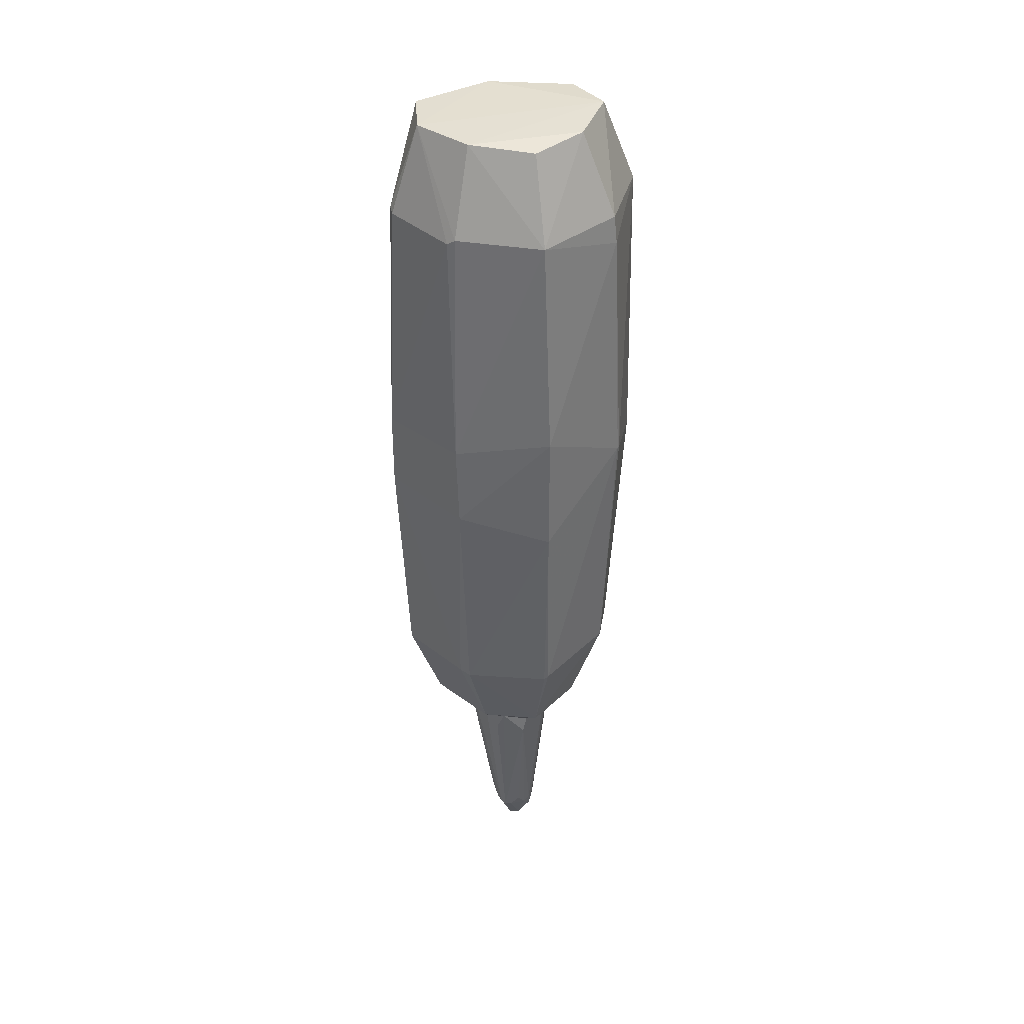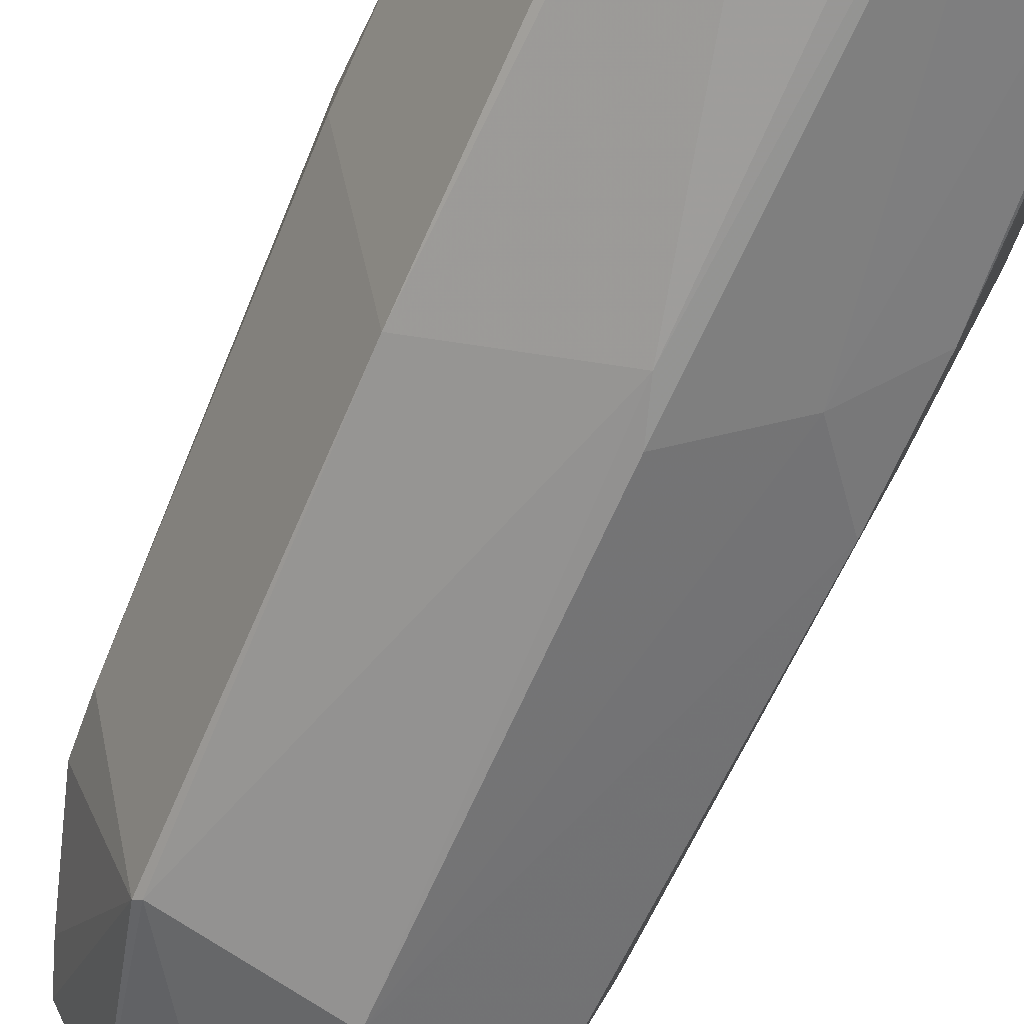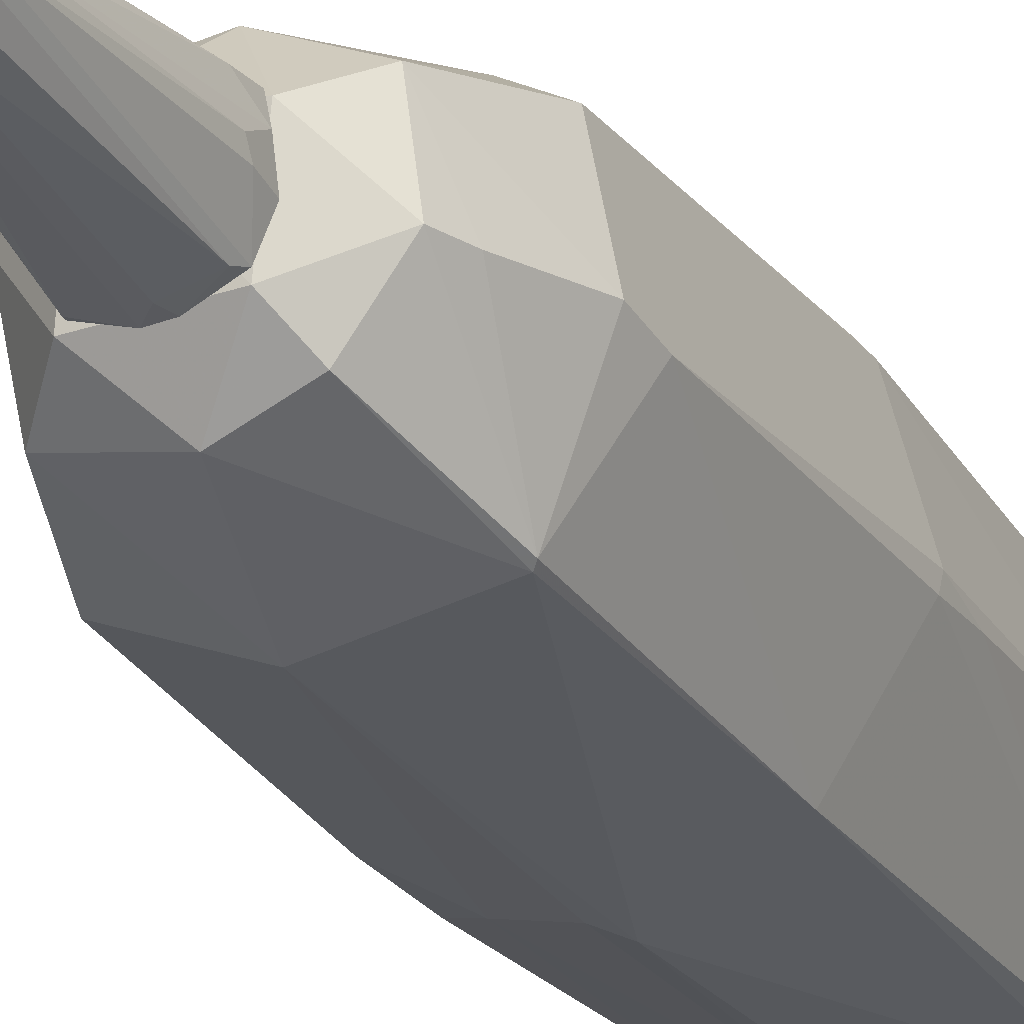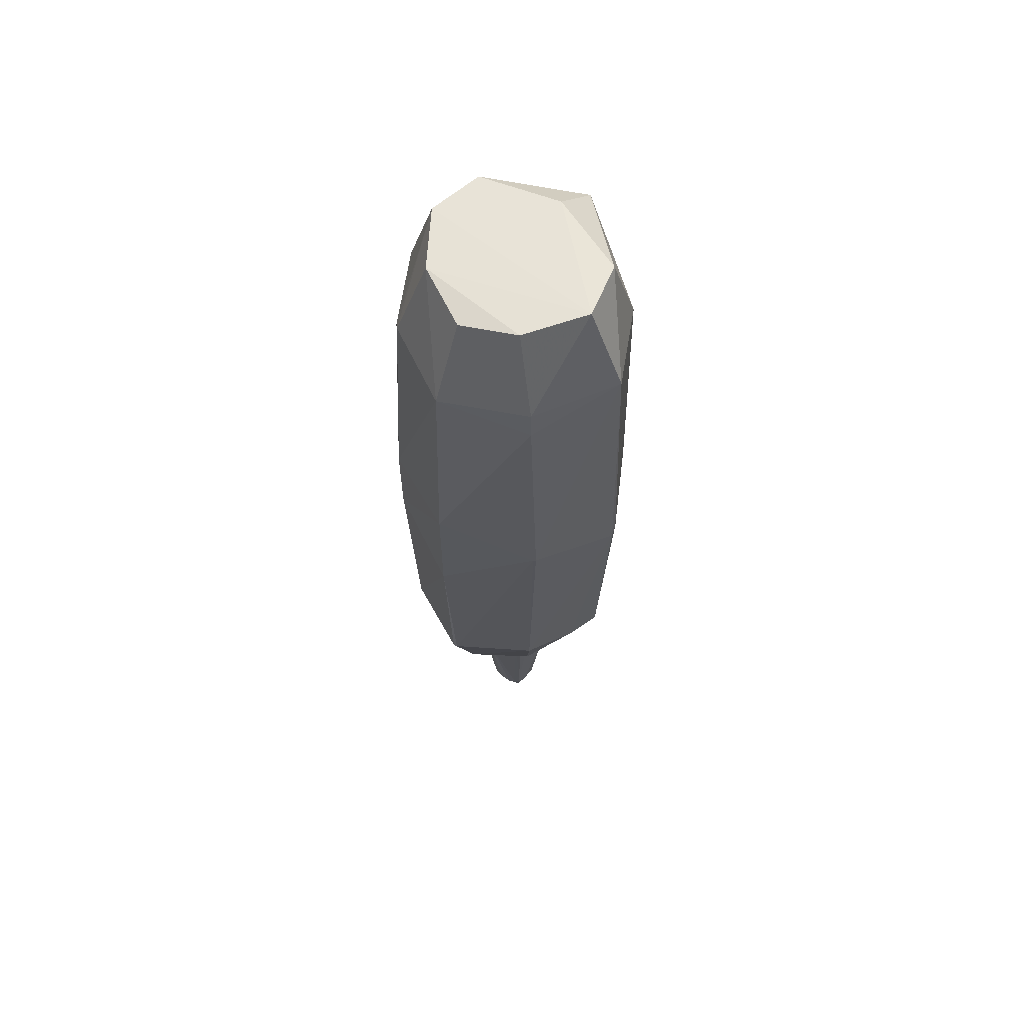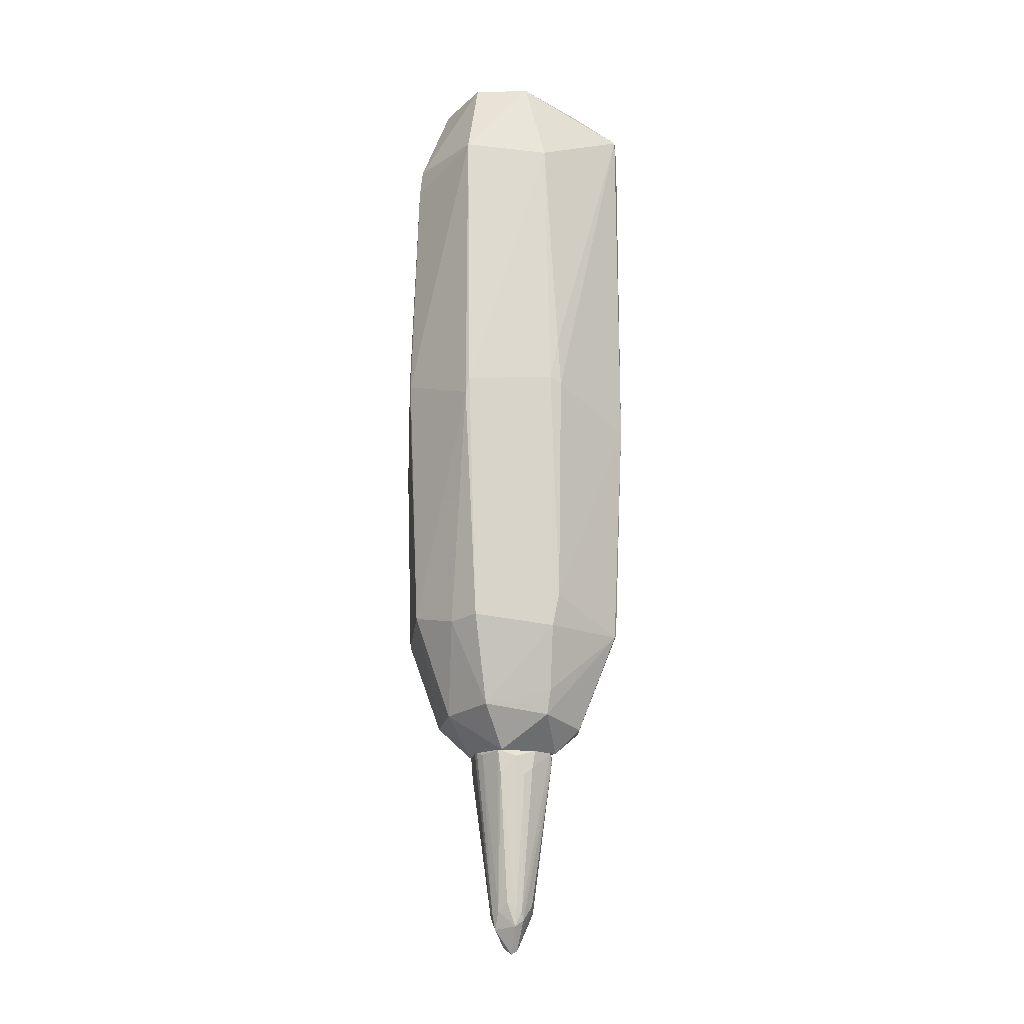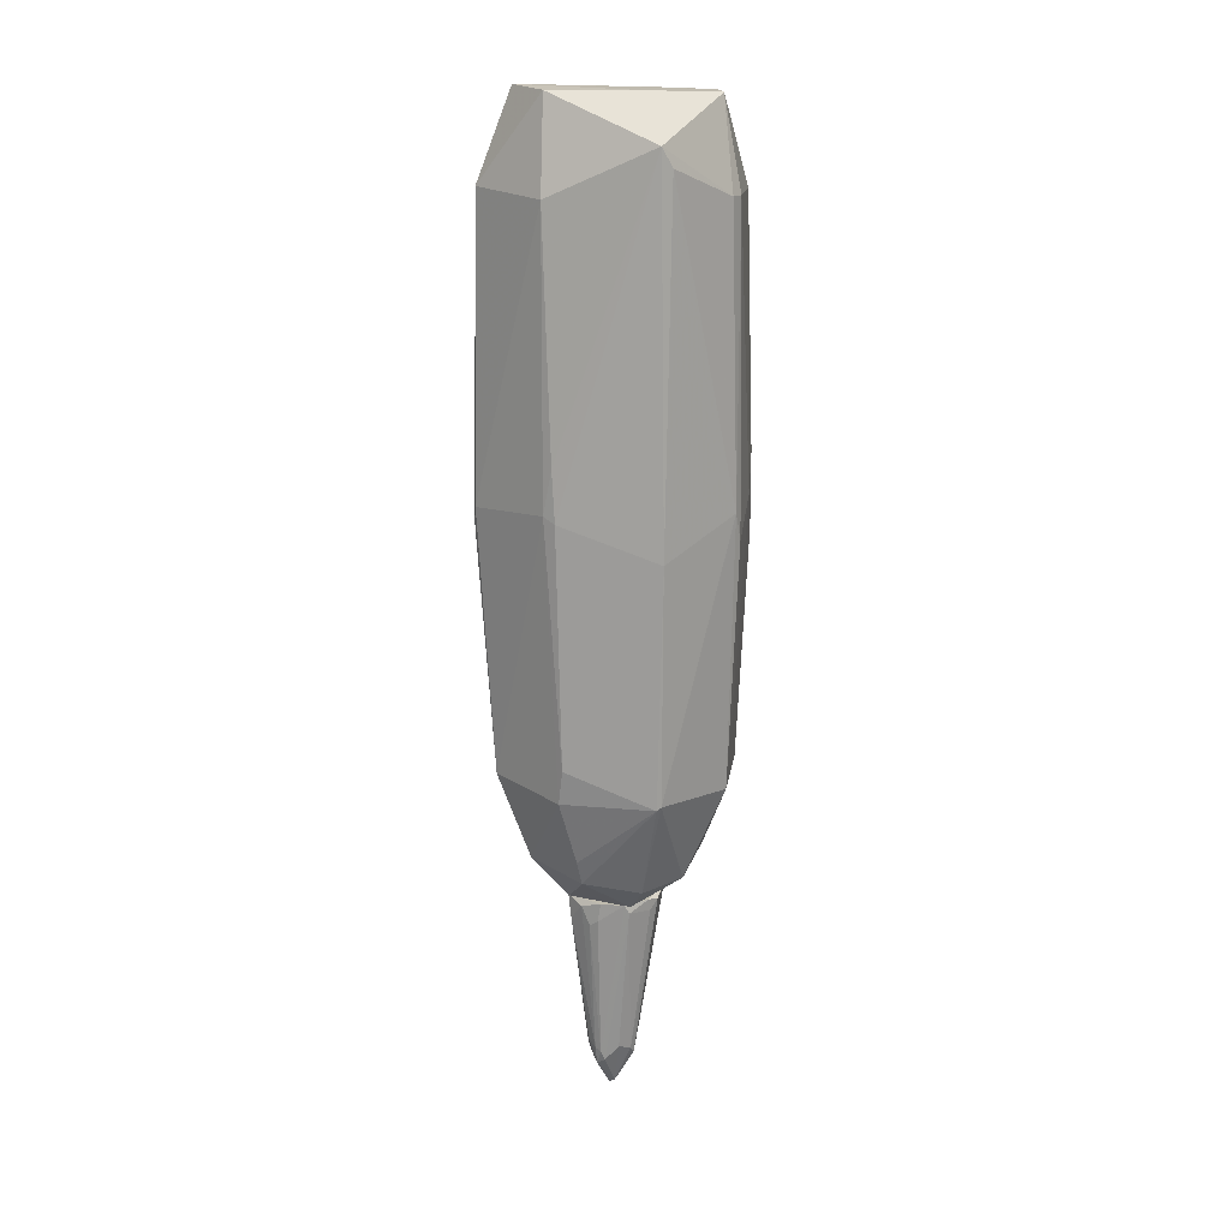
<metadata>
{"format":"obj","ext":"obj","renderer":"f3d","projection":"perspective","resolution":1024,"background":"white","views":[{"elev":37.0,"azim":-59.6,"up":"+Y"},{"elev":-67.0,"azim":156.0,"up":"+Z"},{"elev":-23.0,"azim":23.8,"up":"+Z"},{"elev":62.4,"azim":-7.1,"up":"+Y"},{"elev":-16.7,"azim":68.1,"up":"+Y"},{"elev":16.3,"azim":120.4,"up":"+Y"}]}
</metadata>
<code>
o convex_0
v 0.08067 -2.998 -0.3502
v 0.0553 -2.998 0.3629
v 0.004411 -2.998 0.3629
v 0.0553 -4.729 0.03174
v -0.3267 -3.023 -0.0955
v 0.361 -3.049 0.1082
v -0.1738 -4.424 0.006292
v -0.2502 -3.176 0.2864
v 0.0553 -4.525 0.1846
v 0.2336 -4.373 0.006292
v 0.004411 -4.424 -0.1719
v -0.2502 -2.998 -0.2993
v 0.2845 -2.998 -0.2483
v 0.31 -2.998 0.2609
v -0.3267 -2.998 0.1082
v -0.04641 -4.424 0.1846
v 0.1572 -4.322 -0.121
v 0.2081 -4.296 0.1336
v -0.02103 -3.023 -0.3757
v 0.361 -3.151 -0.0446
v -0.1229 -4.245 -0.1465
v 0.259 -3.074 -0.2738
v 0.1316 -4.373 0.1846
v -0.1483 -4.424 0.08264
v -0.2248 -2.998 0.3119
v -0.02103 -4.704 0.006292
v 0.0553 -4.373 -0.1719
v 0.2081 -4.5 0.05719
v 0.004411 -4.373 0.21
v -0.3267 -3.176 0.03174
v -0.1483 -4.398 -0.07005
v 0.0553 -4.704 -0.01916
v 0.31 -3.201 0.2355
v -0.1738 -4.424 0.03174
v 0.361 -2.998 -0.07005
v -0.1229 -4.322 0.1591
v -0.2757 -3.023 -0.2483
v 0.2336 -4.347 0.05719
v 0.1316 -3.023 0.3373
v 0.0553 -4.398 0.21
v 0.004411 -4.678 0.08264
v 0.361 -3.201 0.03174
v 0.2081 -4.449 -0.01916
v -0.2502 -3.023 -0.2993
v 0.0553 -3.1 -0.3502
v -0.1738 -4.398 -0.01916
f 37 44 46
f 3 2 1
f 3 1 12
f 1 2 13
f 13 2 14
f 3 12 15
f 12 5 15
f 12 1 19
f 10 13 20
f 1 13 22
f 13 10 22
f 8 3 25
f 15 8 25
f 3 15 25
f 11 19 27
f 22 17 27
f 9 4 28
f 23 9 28
f 18 23 28
f 3 8 29
f 8 16 29
f 16 9 29
f 15 5 30
f 21 11 31
f 11 26 31
f 26 7 31
f 4 26 32
f 26 11 32
f 11 27 32
f 27 17 32
f 28 4 32
f 6 14 33
f 14 23 33
f 23 18 33
f 8 15 34
f 24 8 34
f 7 26 34
f 26 24 34
f 30 7 34
f 15 30 34
f 14 6 35
f 13 14 35
f 6 20 35
f 20 13 35
f 16 8 36
f 8 24 36
f 24 16 36
f 5 12 37
f 28 10 38
f 18 28 38
f 6 33 38
f 33 18 38
f 14 2 39
f 23 14 39
f 23 39 40
f 2 3 40
f 9 23 40
f 3 29 40
f 29 9 40
f 39 2 40
f 4 9 41
f 9 16 41
f 16 24 41
f 26 4 41
f 24 26 41
f 20 6 42
f 10 20 42
f 6 38 42
f 38 10 42
f 22 10 43
f 17 22 43
f 10 28 43
f 32 17 43
f 28 32 43
f 19 11 44
f 12 19 44
f 11 21 44
f 21 31 44
f 37 12 44
f 19 1 45
f 1 22 45
f 27 19 45
f 22 27 45
f 30 5 46
f 7 30 46
f 31 7 46
f 5 37 46
f 44 31 46
o convex_1
v 0.02968 -2.768 -0.6303
v 0.08062 0.3633 1.051
v 0.05534 0.3633 1.051
v -0.1482 3.267 -0.8083
v 0.9975 0.644 -0.0446
v -0.9887 -0.1189 0.057
v -0.02088 3.293 0.6682
v 0.08062 -2.691 0.6429
v 0.7175 2.936 -0.783
v -0.7341 -1.978 -0.6812
v 0.7429 2.605 0.7447
v 0.7429 -1.902 0.6429
v 0.6156 -1.953 -0.7576
v -0.6577 -1.953 0.7447
v -0.6577 2.554 0.6938
v -0.7087 2.528 -0.7067
v -0.07183 0.008462 -1.038
v -0.6322 -2.742 0.08255
v 0.7175 -2.513 -0.06995
v 0.7429 3.293 0.1588
v -0.6322 3.267 -0.01905
v -0.887 2.554 0.006302
v 0.05515 -1.825 0.9485
v 0.02968 2.605 0.9485
v -0.0973 -2.003 -0.9359
v 0.3354 -2.998 0.2355
v -0.7087 0.7454 0.7956
v -0.9124 -2.003 0.08255
v 0.7939 0.1105 0.7702
v -0.7851 0.542 -0.7574
v -0.0973 2.554 -0.9868
v 0.9212 -1.698 -0.06995
v 0.9467 2.554 0.057
v 0.692 -0.04285 -0.8085
v -0.3011 -2.972 -0.3247
v -0.2501 -2.998 0.3117
v 0.4118 -2.794 -0.4774
v 0.5137 3.319 0.5664
v -0.5303 -2.691 -0.5029
v -0.5303 3.267 -0.5538
v -0.4539 -2.717 0.5411
v -0.9887 0.5674 0.03165
v 0.004398 0.236 -1.038
v 0.4373 3.293 -0.4774
v 0.5391 -2.641 0.4646
v -0.7087 -0.2716 0.7956
v -0.4539 3.241 0.49
v 0.8194 0.2372 0.7447
v 0.641 2.783 -0.8341
v 0.2844 -2.998 -0.2991
v -0.7851 -0.09355 -0.7574
v 0.9975 0.2879 0.03165
v 0.9975 0.2366 -0.06995
v -0.9124 -1.979 -0.01905
v 0.02968 2.376 0.9738
v -0.6577 2.554 -0.7574
v -0.6322 -1.927 0.77
v 0.02968 2.554 -0.9868
v 0.4882 -1.927 0.7702
v 0.641 -2.717 -0.06995
v 0.8958 -1.979 -0.01905
v -0.5049 0.2619 -0.885
v 0.641 -1.979 -0.7321
v -0.887 2.503 -0.06995
f 76 88 110
f 61 67 68
f 48 49 69
f 53 61 70
f 59 47 71
f 57 48 75
f 48 69 75
f 51 55 79
f 55 66 79
f 66 57 79
f 72 54 82
f 64 81 82
f 47 59 83
f 57 66 84
f 67 53 84
f 70 57 84
f 53 70 84
f 71 47 85
f 56 71 85
f 47 81 85
f 81 64 85
f 68 67 86
f 67 84 86
f 54 69 87
f 60 74 87
f 74 64 87
f 82 54 87
f 64 82 87
f 61 68 88
f 52 73 88
f 73 61 88
f 59 71 89
f 71 63 89
f 63 77 89
f 80 59 89
f 55 50 90
f 66 55 90
f 84 66 90
f 50 86 90
f 86 84 90
f 54 72 91
f 49 73 92
f 73 52 92
f 52 74 92
f 74 60 92
f 61 53 93
f 53 67 93
f 67 61 93
f 57 75 94
f 75 58 94
f 79 57 94
f 55 80 95
f 80 89 95
f 81 47 96
f 72 82 96
f 82 81 96
f 47 83 96
f 71 56 97
f 52 88 97
f 88 76 97
f 51 79 98
f 94 58 98
f 79 94 98
f 55 51 99
f 80 55 99
f 78 80 99
f 51 98 99
f 98 78 99
f 74 52 100
f 64 74 100
f 56 85 100
f 85 64 100
f 52 97 100
f 97 56 100
f 49 48 101
f 48 57 101
f 57 70 101
f 70 61 101
f 73 49 101
f 61 73 101
f 76 62 102
f 50 77 102
f 86 50 102
f 62 86 102
f 69 49 103
f 87 69 103
f 60 87 103
f 49 92 103
f 92 60 103
f 50 55 104
f 77 50 104
f 89 77 104
f 55 95 104
f 95 89 104
f 69 54 105
f 58 75 105
f 75 69 105
f 54 91 105
f 91 58 105
f 65 91 106
f 91 72 106
f 72 96 106
f 96 83 106
f 58 91 107
f 91 65 107
f 78 98 107
f 98 58 107
f 63 71 108
f 77 63 108
f 71 97 108
f 97 76 108
f 76 102 108
f 102 77 108
f 59 80 109
f 80 78 109
f 83 59 109
f 65 106 109
f 106 83 109
f 107 65 109
f 78 107 109
f 62 76 110
f 86 62 110
f 68 86 110
f 88 68 110

</code>
